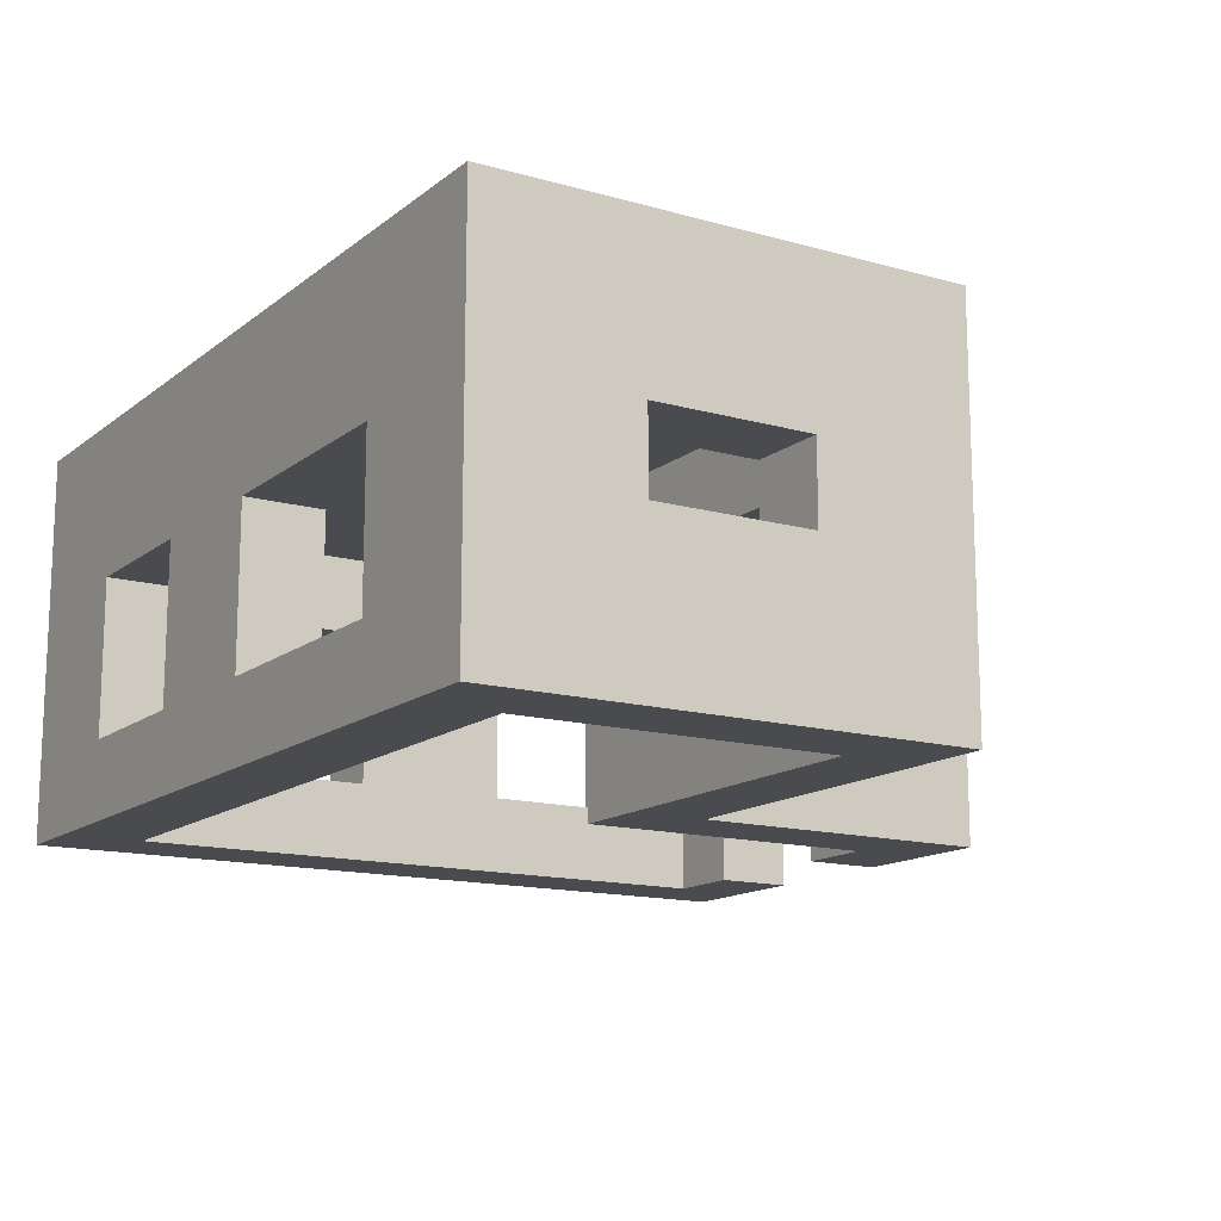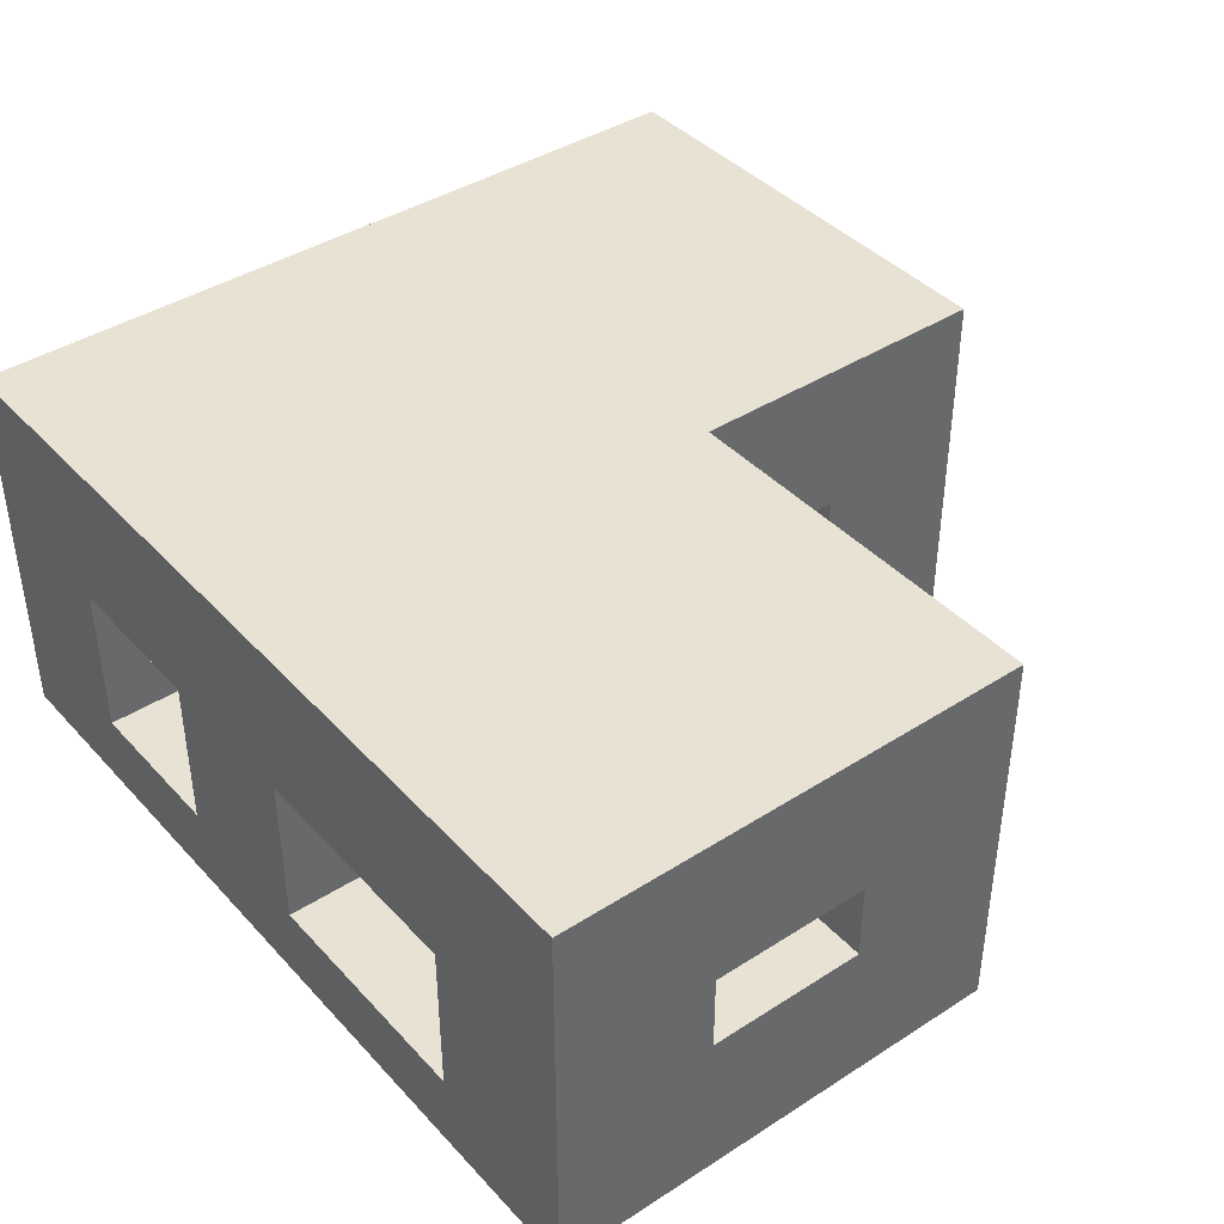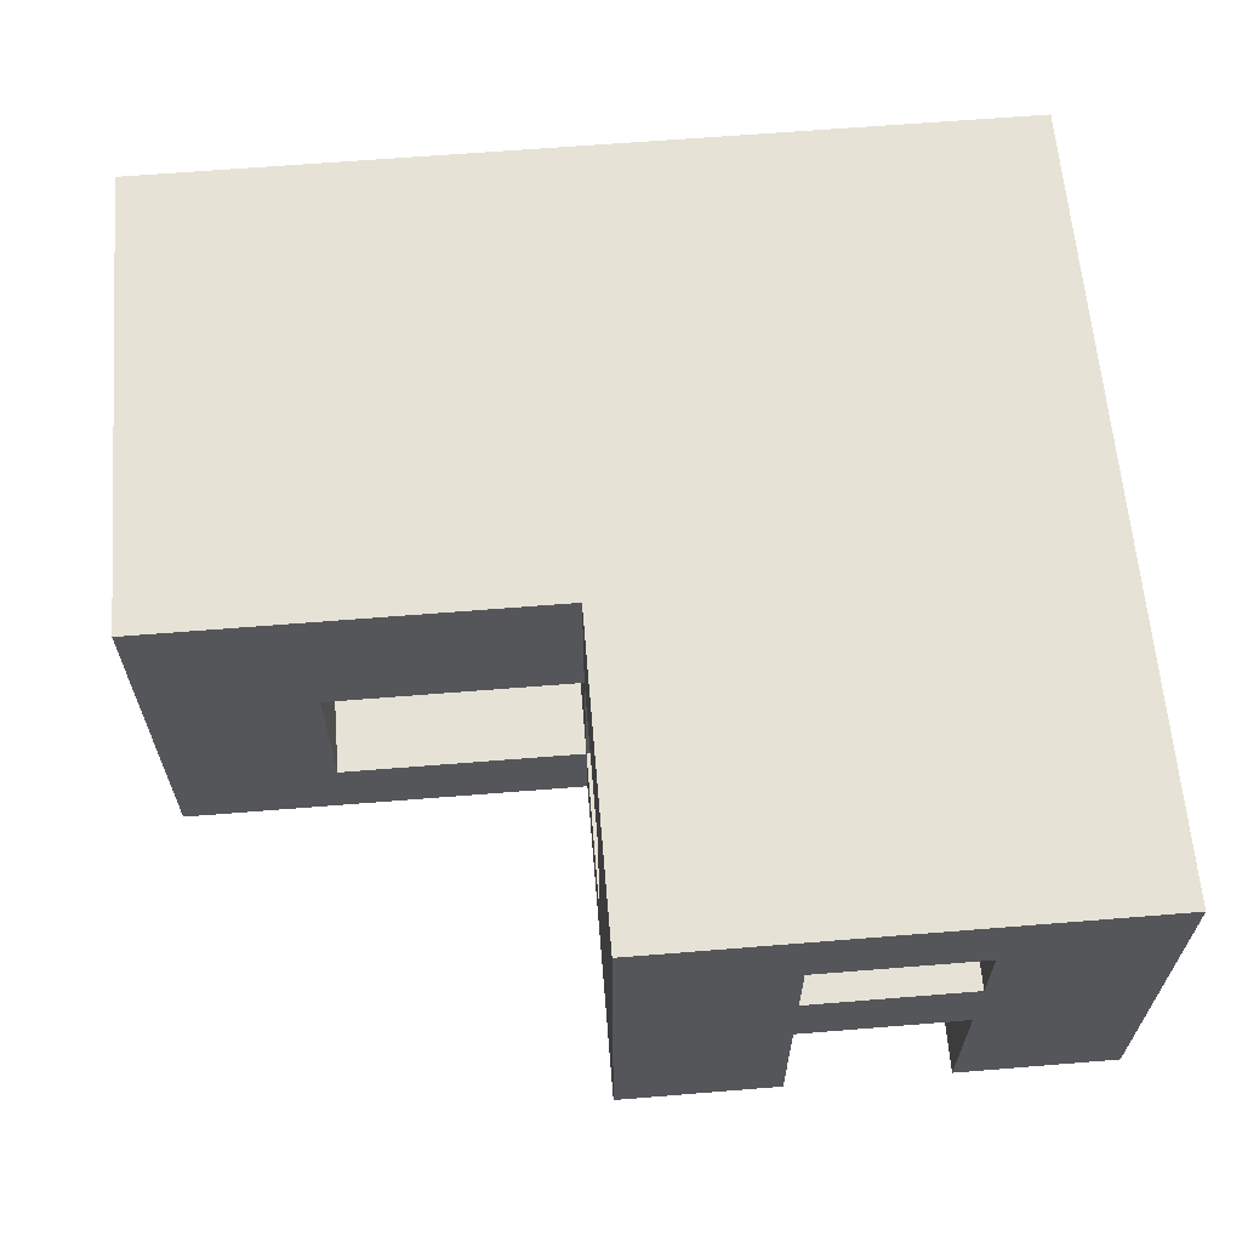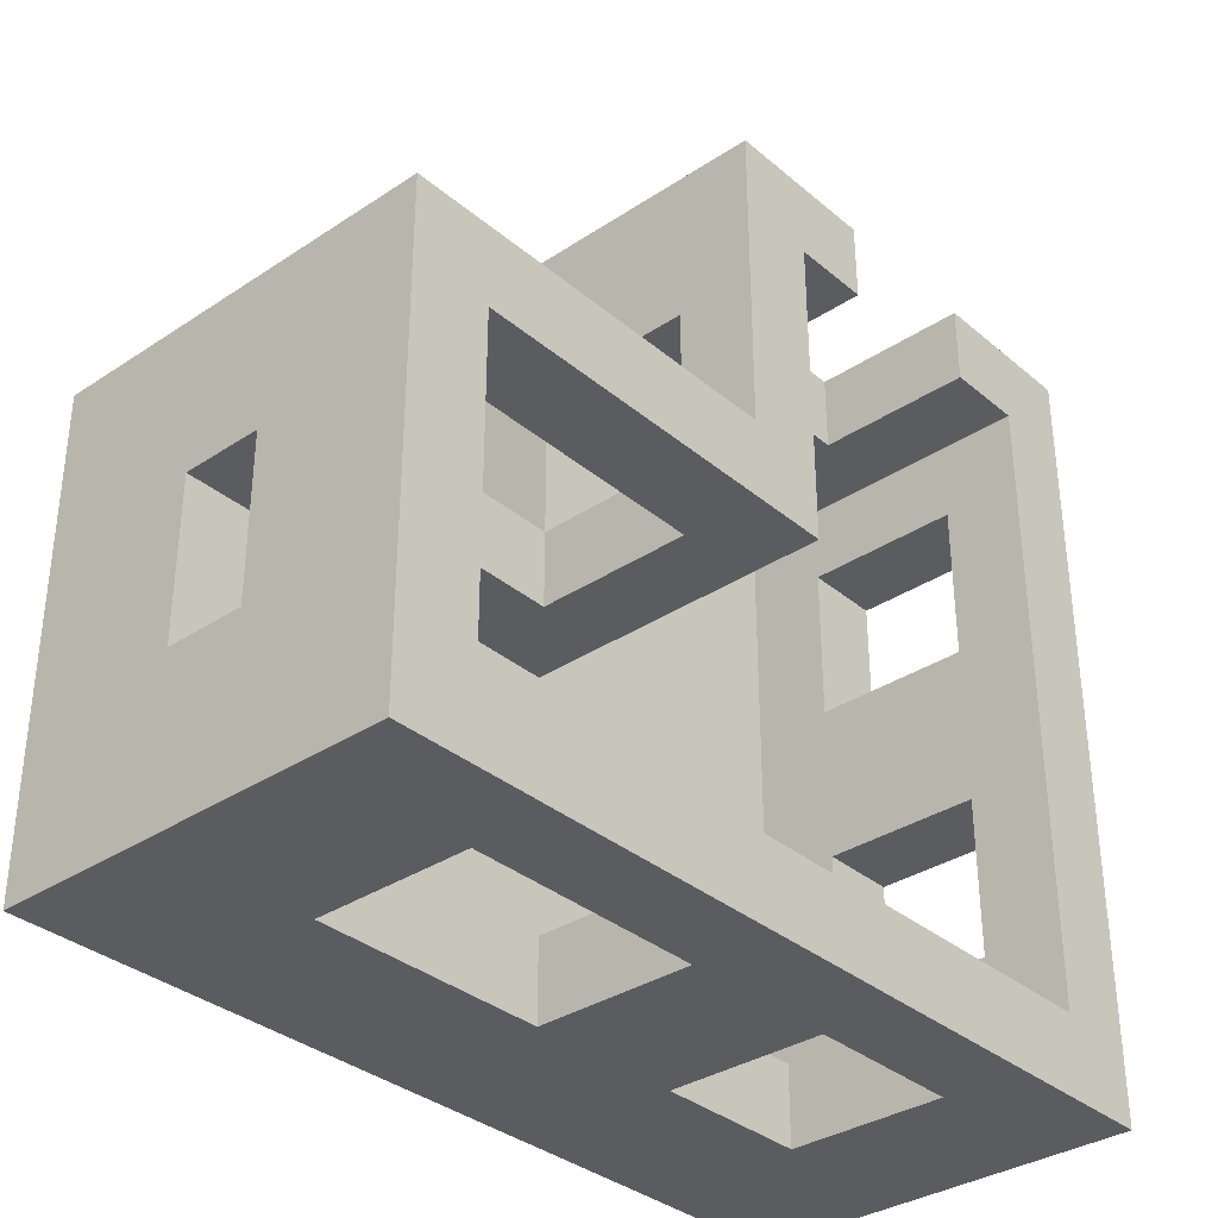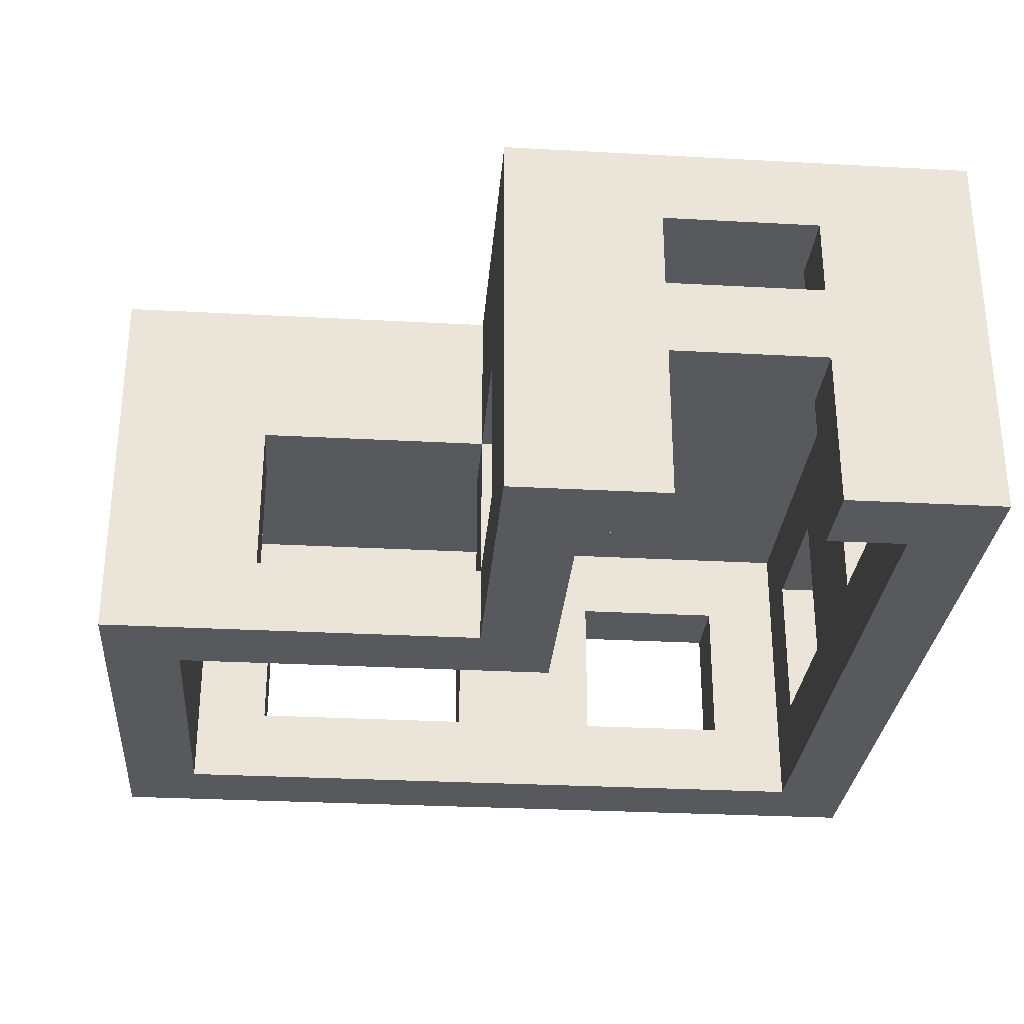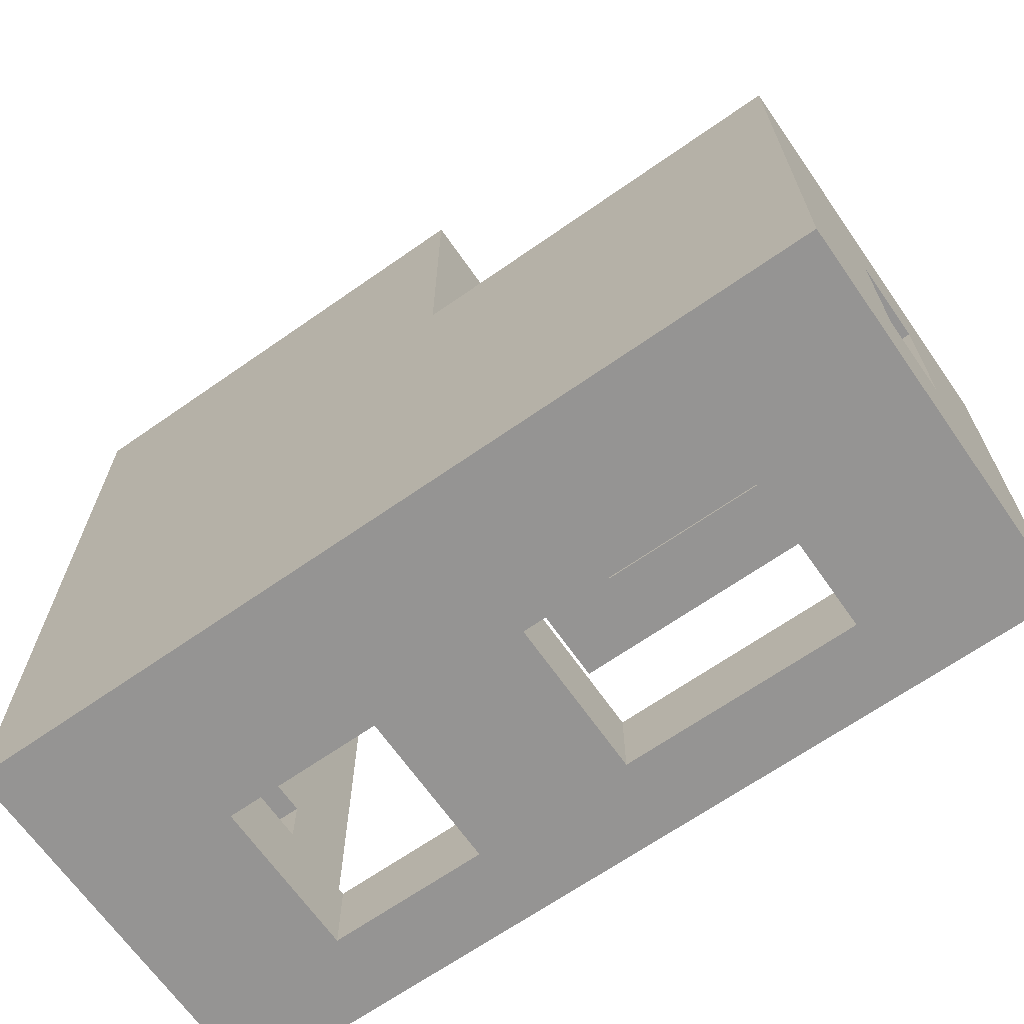
<metadata>
{"format":"obj","ext":"obj","renderer":"f3d","projection":"perspective","resolution":1024,"background":"white","views":[{"elev":-14.2,"azim":58.1,"up":"+Z"},{"elev":40.8,"azim":51.9,"up":"+Z"},{"elev":63.3,"azim":175.3,"up":"+Z"},{"elev":-34.3,"azim":131.7,"up":"+Y"},{"elev":-29.5,"azim":175.4,"up":"+Z"},{"elev":-67.2,"azim":35.0,"up":"+Y"}]}
</metadata>
<code>
g default
v 5.5 0 0
v 5.5 -4 0
v 5.5 -1 2
v 5.5 -3 2
v 5.5 -1 3
v 5.5 -3 3
v 5.5 0 4
v 5.5 -4 4
v 0.5 4 0
v 0.5 1 0
v 0.5 3 1
v 0.5 1 1
v 0.5 3 3
v 0.5 4 4
v 0.5 1 3
v 0.5 1 4
v 0.5 1 1
v 0.5 0 1
v 0.5 1 3
v 0.5 0 3
v 0.5 -4 1
v 0.5 -5 1
v 0.5 -4 3
v 0.5 -5 3
v -3.5 5 0
v -3.5 4 0
v -3.5 5 2
v -3.5 4 2
v -3.5 -4 1
v -3.5 -5 1
v -3.5 -4 3
v -3.5 -5 3
v -3.5 5 3
v -3.5 4 3
v -3.5 5 4
v -3.5 4 4
v -4.5 4 0
v -4.5 -4 0
v -4.5 3 1
v -4.5 1 1
v -4.5 -1 1
v -4.5 -3 1
v -4.5 3 3
v -4.5 1 3
v -4.5 -1 3
v -4.5 -3 3
v -4.5 4 4
v -4.5 -4 4
v 4.5 -1 2
v 4.5 -4 0
v 4.5 0 0
v 4.5 -3 2
v 4.5 -1 3
v 4.5 -3 3
v 4.5 0 4
v 4.5 -4 4
v 3.5 1 3
v 3.5 0 1
v 3.5 1 1
v 3.5 0 3
v 3.5 -4 3
v 3.5 -5 1
v 3.5 -4 1
v 3.5 -5 3
v -0.5 3 1
v -0.5 0 0
v -0.5 4 0
v -0.5 1 1
v -0.5 3 3
v -0.5 1 3
v -0.5 4 4
v -0.5 0 4
v -1.5 5 2
v -1.5 4 0
v -1.5 5 0
v -1.5 4 2
v -1.5 -4 3
v -1.5 -5 1
v -1.5 -4 1
v -1.5 -5 3
v -1.5 5 4
v -1.5 4 3
v -1.5 5 3
v -1.5 4 4
v -5.5 3 1
v -5.5 -4 0
v -5.5 4 0
v -5.5 1 1
v -5.5 -1 1
v -5.5 -3 1
v -5.5 3 3
v -5.5 1 3
v -5.5 -1 3
v -5.5 -3 3
v -5.5 4 4
v -5.5 -4 4
v -0.5 5 0
v -0.5 5 4
v -1.5 5 0
v -1.5 5 2
v -1.5 5 3
v -1.5 5 4
v -3.5 5 2
v -3.5 5 3
v -4.5 5 0
v -3.5 5 4
v -3.5 5 0
v -4.5 5 4
v 4.5 1 0
v 4.5 1 4
v 3.5 1 1
v 3.5 1 3
v 0.5 1 0
v 0.5 1 1
v 0.5 1 3
v 0.5 1 4
v 0.5 1 1
v 0.5 1 3
v -0.5 1 1
v -0.5 1 3
v -4.5 1 1
v -4.5 1 3
v -5.5 1 1
v -5.5 1 3
v 5.5 -3 2
v 5.5 -3 3
v 4.5 -3 2
v 4.5 -3 3
v -4.5 -3 1
v -4.5 -3 3
v -5.5 -3 1
v -5.5 -3 3
v 4.5 -4 0
v 4.5 -4 4
v 3.5 -4 1
v 3.5 -4 3
v 0.5 -4 1
v 0.5 -4 3
v -1.5 -4 1
v -1.5 -4 3
v -3.5 -4 1
v -3.5 -4 3
v -4.5 -4 0
v -4.5 -4 4
v -1.5 4 0
v -0.5 4 4
v -0.5 4 0
v -1.5 4 2
v -1.5 4 3
v -1.5 4 4
v -3.5 4 2
v -3.5 4 3
v -4.5 4 0
v -3.5 4 0
v -3.5 4 4
v -4.5 4 4
v -0.5 3 1
v 0.5 3 3
v 0.5 3 1
v -0.5 3 3
v -5.5 3 1
v -4.5 3 3
v -4.5 3 1
v -5.5 3 3
v 3.5 0 1
v 4.5 0 4
v 4.5 0 0
v 3.5 0 3
v 0.5 0 1
v 0.5 0 3
v -0.5 0 0
v -0.5 0 4
v 4.5 -1 2
v 5.5 -1 3
v 5.5 -1 2
v 4.5 -1 3
v -5.5 -1 1
v -4.5 -1 3
v -4.5 -1 1
v -5.5 -1 3
v 3.5 -5 1
v 4.5 -5 4
v 4.5 -5 0
v 3.5 -5 3
v 0.5 -5 1
v 0.5 -5 3
v -1.5 -5 1
v -1.5 -5 3
v -3.5 -5 1
v -3.5 -5 3
v -4.5 -5 0
v -4.5 -5 4
v -0.5 5 0
v -1.5 5 0
v -0.5 4 0
v -1.5 4 0
v 0.5 4 0
v 0.5 1 0
v -0.5 0 0
v 4.5 0 0
v 4.5 1 0
v 5.5 0 0
v 5.5 -4 0
v 4.5 -4 0
v -4.5 -4 0
v 4.5 -5 0
v -4.5 -5 0
v -4.5 4 0
v -5.5 4 0
v -5.5 -4 0
v -3.5 4 0
v -4.5 5 0
v -3.5 5 0
v -1.5 5 2
v -3.5 5 2
v -1.5 4 2
v -3.5 4 2
v 0.5 3 3
v -0.5 3 3
v 0.5 1 3
v -0.5 1 3
v 3.5 1 3
v 0.5 1 3
v 3.5 0 3
v 0.5 0 3
v -4.5 3 3
v -5.5 3 3
v -4.5 1 3
v -5.5 1 3
v 5.5 -1 3
v 4.5 -1 3
v 5.5 -3 3
v 4.5 -3 3
v -4.5 -1 3
v -5.5 -1 3
v -4.5 -3 3
v -5.5 -3 3
v 3.5 -4 3
v 0.5 -4 3
v 3.5 -5 3
v 0.5 -5 3
v -1.5 -4 3
v -3.5 -4 3
v -1.5 -5 3
v -3.5 -5 3
v -0.5 4 4
v -1.5 4 4
v -0.5 0 4
v -3.5 4 4
v -4.5 4 4
v -4.5 -4 4
v 4.5 -4 4
v 4.5 0 4
v 0.5 1 1
v -0.5 3 1
v 0.5 3 1
v -0.5 1 1
v 3.5 0 1
v 0.5 1 1
v 3.5 1 1
v 0.5 0 1
v -4.5 1 1
v -5.5 3 1
v -4.5 3 1
v -5.5 1 1
v -4.5 -3 1
v -5.5 -1 1
v -4.5 -1 1
v -5.5 -3 1
v 3.5 -5 1
v 0.5 -4 1
v 3.5 -4 1
v 0.5 -5 1
v -1.5 -5 1
v -3.5 -4 1
v -1.5 -4 1
v -3.5 -5 1
v 5.5 -3 2
v 4.5 -1 2
v 5.5 -1 2
v 4.5 -3 2
v -1.5 4 3
v -3.5 5 3
v -1.5 5 3
v -3.5 4 3
v -0.5 0 5
v -4.5 4 5
v -0.5 4 5
v -4.5 -4 5
v 4.5 -4 5
v 4.5 0 5
v 5.5 1 0
v 5.5 0 0
v 5.5 0 4
v 5.5 1 5
v 5.5 -4 4
v 5.5 -5 5
v 5.5 -5 0
v 5.5 -4 0
v 0.5 5 0
v 0.5 4 0
v 0.5 4 4
v 0.5 5 5
v 0.5 1 4
v 0.5 1 5
v -5.5 4 4
v -5.5 4 0
v -5.5 5 0
v -5.5 5 5
v -5.5 -4 4
v -5.5 -5 5
v -5.5 -5 0
v -5.5 -4 0
v 0.5 5 0
v 0.5 5 5
v -0.5 5 0
v -0.5 5 4
v -1.5 5 4
v -3.5 5 4
v -4.5 5 4
v -5.5 5 5
v -5.5 5 0
v -4.5 5 0
v 5.5 1 0
v 5.5 1 5
v 4.5 1 0
v 4.5 1 4
v 0.5 1 4
v 0.5 1 5
v 4.5 -5 0
v 5.5 -5 5
v 5.5 -5 0
v 4.5 -5 4
v -4.5 -5 4
v -5.5 -5 5
v -5.5 -5 0
v -4.5 -5 0
v 0.5 5 0
v -0.5 5 0
v 0.5 4 0
v -0.5 4 0
v -4.5 5 0
v -5.5 5 0
v -4.5 4 0
v -5.5 4 0
v 5.5 1 0
v 4.5 1 0
v 5.5 0 0
v 4.5 0 0
v 5.5 -4 0
v 4.5 -4 0
v 5.5 -5 0
v 4.5 -5 0
v -4.5 -4 0
v -5.5 -4 0
v -4.5 -5 0
v -5.5 -5 0
v -1.5 5 4
v -3.5 5 4
v -1.5 4 4
v -3.5 4 4
v -0.5 4 5
v -5.5 5 5
v 0.5 5 5
v -4.5 4 5
v 0.5 1 5
v -0.5 0 5
v 4.5 0 5
v 5.5 1 5
v 4.5 -4 5
v -4.5 -4 5
v 5.5 -5 5
v -5.5 -5 5
g default_0
f 3 2 1
f 4 2 3
f 5 3 1
f 6 2 4
f 7 6 5
f 7 5 1
f 8 2 6
f 8 6 7
f 11 10 9
f 12 10 11
f 13 11 9
f 14 13 9
f 14 15 13
f 16 15 14
f 19 18 17
f 20 18 19
f 23 22 21
f 24 22 23
f 27 26 25
f 28 26 27
f 31 30 29
f 32 30 31
f 35 34 33
f 36 34 35
f 39 38 37
f 40 38 39
f 41 38 40
f 42 38 41
f 43 39 37
f 44 41 40
f 45 41 44
f 46 38 42
f 47 45 44
f 47 46 45
f 47 43 37
f 47 44 43
f 48 38 46
f 48 46 47
f 51 50 49
f 49 50 52
f 51 49 53
f 52 50 54
f 51 53 55
f 53 54 55
f 54 50 56
f 55 54 56
f 59 58 57
f 57 58 60
f 63 62 61
f 61 62 64
f 67 66 65
f 65 66 68
f 67 65 69
f 68 66 70
f 67 69 71
f 69 70 71
f 70 66 72
f 71 70 72
f 75 74 73
f 73 74 76
f 79 78 77
f 77 78 80
f 83 82 81
f 81 82 84
f 87 86 85
f 85 86 88
f 88 86 89
f 89 86 90
f 87 85 91
f 88 89 92
f 92 89 93
f 90 86 94
f 93 94 95
f 92 93 95
f 87 91 95
f 91 92 95
f 94 86 96
f 95 94 96
f 99 98 97
f 100 98 99
f 101 98 100
f 102 98 101
f 103 101 100
f 104 101 103
f 105 104 103
f 105 106 104
f 105 103 107
f 108 106 105
f 111 110 109
f 112 110 111
f 113 111 109
f 114 111 113
f 115 110 112
f 116 110 115
f 119 118 117
f 120 118 119
f 123 122 121
f 124 122 123
f 127 126 125
f 128 126 127
f 131 130 129
f 132 130 131
f 135 134 133
f 136 134 135
f 137 135 133
f 138 134 136
f 139 137 133
f 139 138 137
f 140 134 138
f 140 138 139
f 141 139 133
f 142 134 140
f 143 141 133
f 143 142 141
f 144 134 142
f 144 142 143
f 147 146 145
f 145 146 148
f 148 146 149
f 149 146 150
f 148 149 151
f 151 149 152
f 151 152 153
f 154 151 153
f 152 155 153
f 153 155 156
f 159 158 157
f 157 158 160
f 163 162 161
f 161 162 164
f 167 166 165
f 165 166 168
f 167 165 169
f 168 166 170
f 167 169 171
f 169 170 171
f 170 166 172
f 171 170 172
f 175 174 173
f 173 174 176
f 179 178 177
f 177 178 180
f 183 182 181
f 181 182 184
f 183 181 185
f 184 182 186
f 183 185 187
f 185 186 187
f 186 182 188
f 187 186 188
f 183 187 189
f 188 182 190
f 183 189 191
f 189 190 191
f 191 190 192
f 190 182 192
f 195 194 193
f 196 194 195
f 198 195 197
f 199 195 198
f 199 198 200
f 200 198 201
f 203 200 202
f 204 200 203
f 206 205 204
f 207 205 206
f 205 209 208
f 210 209 205
f 208 212 211
f 211 212 213
f 216 215 214
f 217 215 216
f 220 219 218
f 221 219 220
f 224 223 222
f 225 223 224
f 228 227 226
f 229 227 228
f 232 231 230
f 233 231 232
f 236 235 234
f 237 235 236
f 240 239 238
f 241 239 240
f 244 243 242
f 245 243 244
f 248 247 246
f 248 249 247
f 248 250 249
f 251 250 248
f 251 248 252
f 252 248 253
f 256 255 254
f 254 255 257
f 260 259 258
f 258 259 261
f 264 263 262
f 262 263 265
f 268 267 266
f 266 267 269
f 272 271 270
f 270 271 273
f 276 275 274
f 274 275 277
f 280 279 278
f 278 279 281
f 284 283 282
f 282 283 285
f 288 287 286
f 286 287 289
f 290 286 289
f 291 286 290
g default_1
f 294 293 292
f 295 294 292
f 295 296 294
f 297 296 295
f 297 298 296
f 296 298 299
f 302 301 300
f 303 302 300
f 303 304 302
f 305 304 303
f 308 307 306
f 308 306 309
f 306 310 309
f 309 310 311
f 310 312 311
f 313 312 310
f 316 315 314
f 317 315 316
f 318 315 317
f 319 315 318
f 320 315 319
f 321 315 320
f 321 320 322
f 322 320 323
f 326 325 324
f 327 325 326
f 328 325 327
f 329 325 328
f 332 331 330
f 330 331 333
f 333 331 334
f 334 331 335
f 336 334 335
f 337 334 336
f 340 339 338
f 341 339 340
f 344 343 342
f 345 343 344
f 348 347 346
f 349 347 348
f 352 351 350
f 353 351 352
f 356 355 354
f 357 355 356
f 360 359 358
f 361 359 360
f 364 363 362
f 362 363 365
f 364 362 366
f 366 362 367
f 368 366 367
f 369 366 368
f 369 368 370
f 365 363 371
f 369 370 372
f 370 371 372
f 371 363 373
f 372 371 373

</code>
